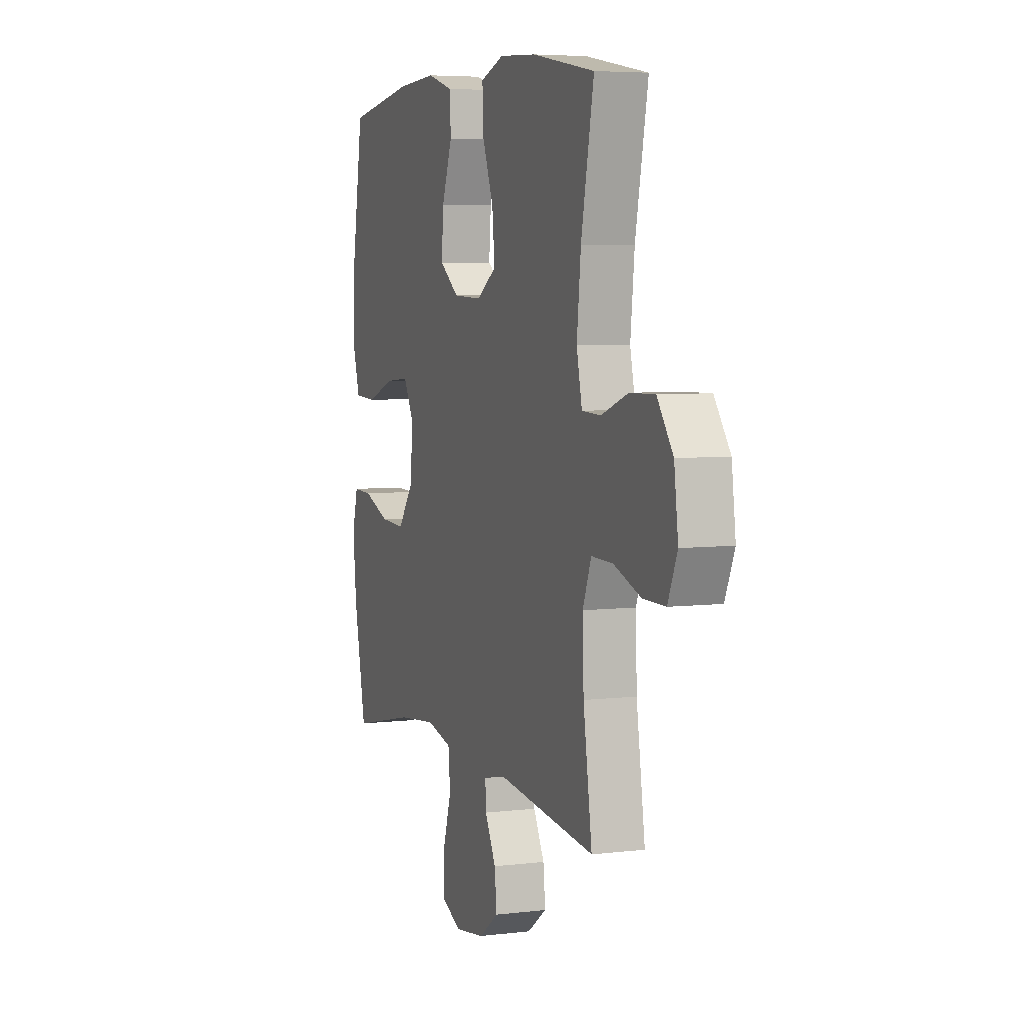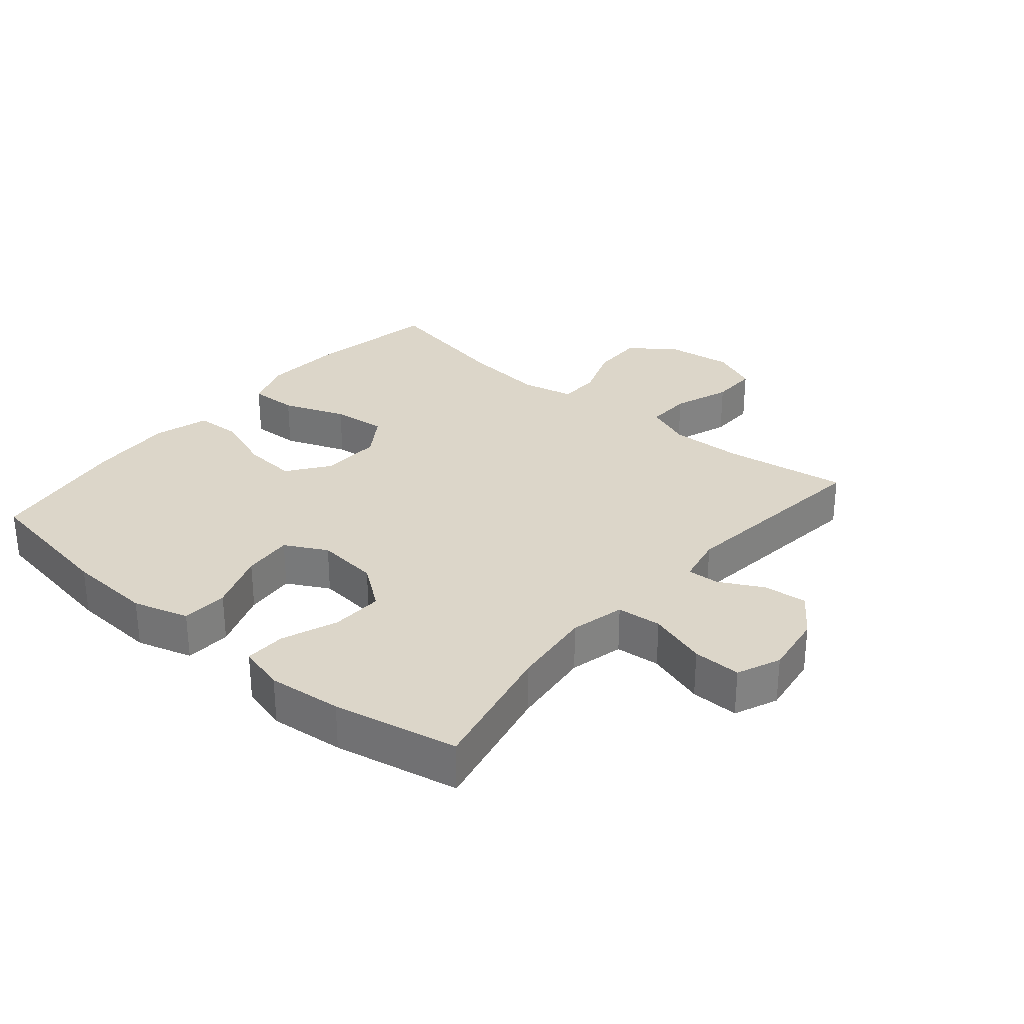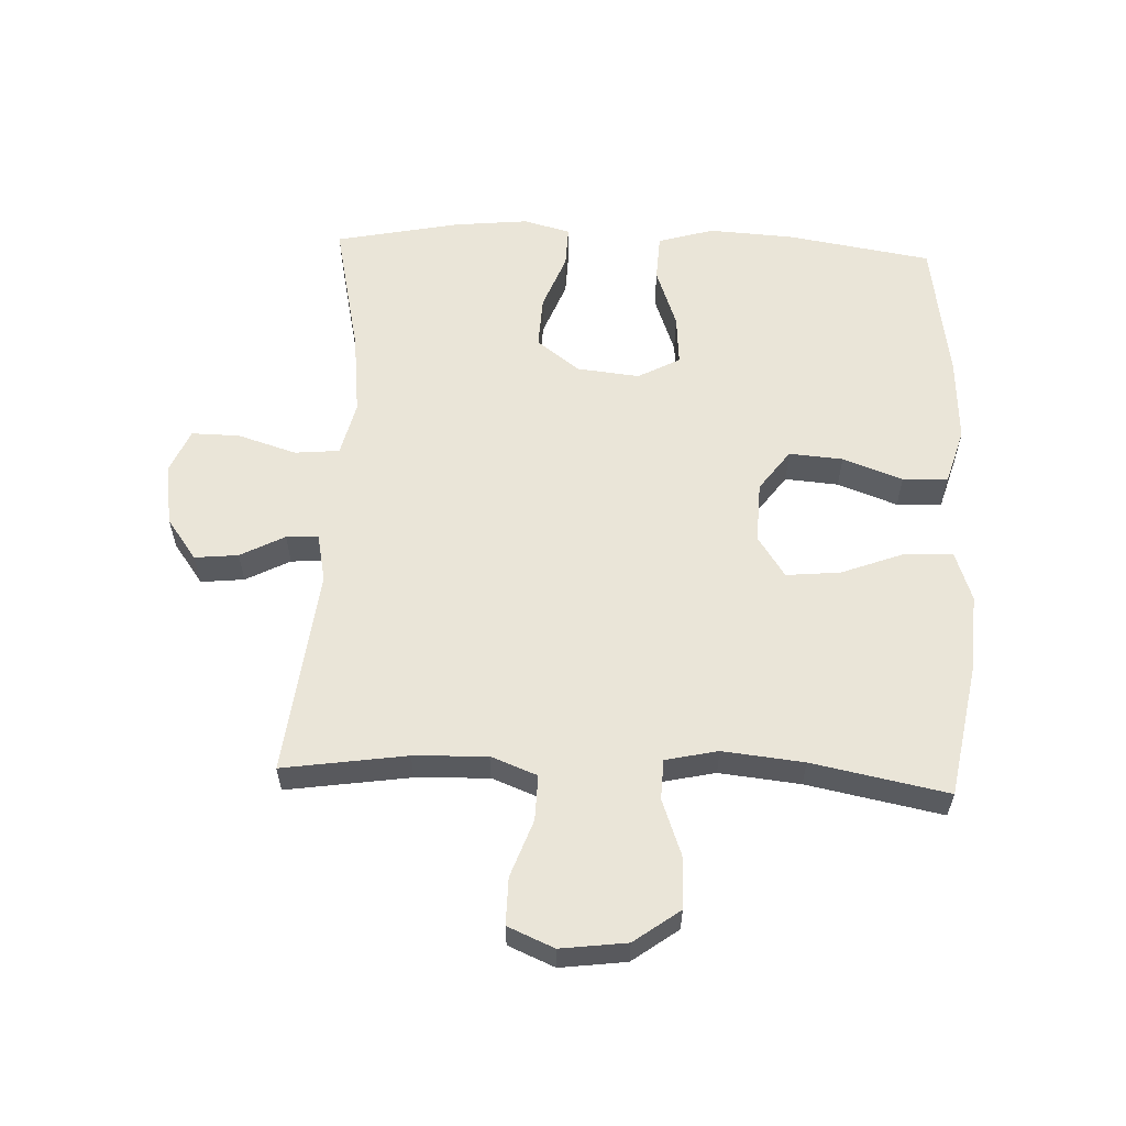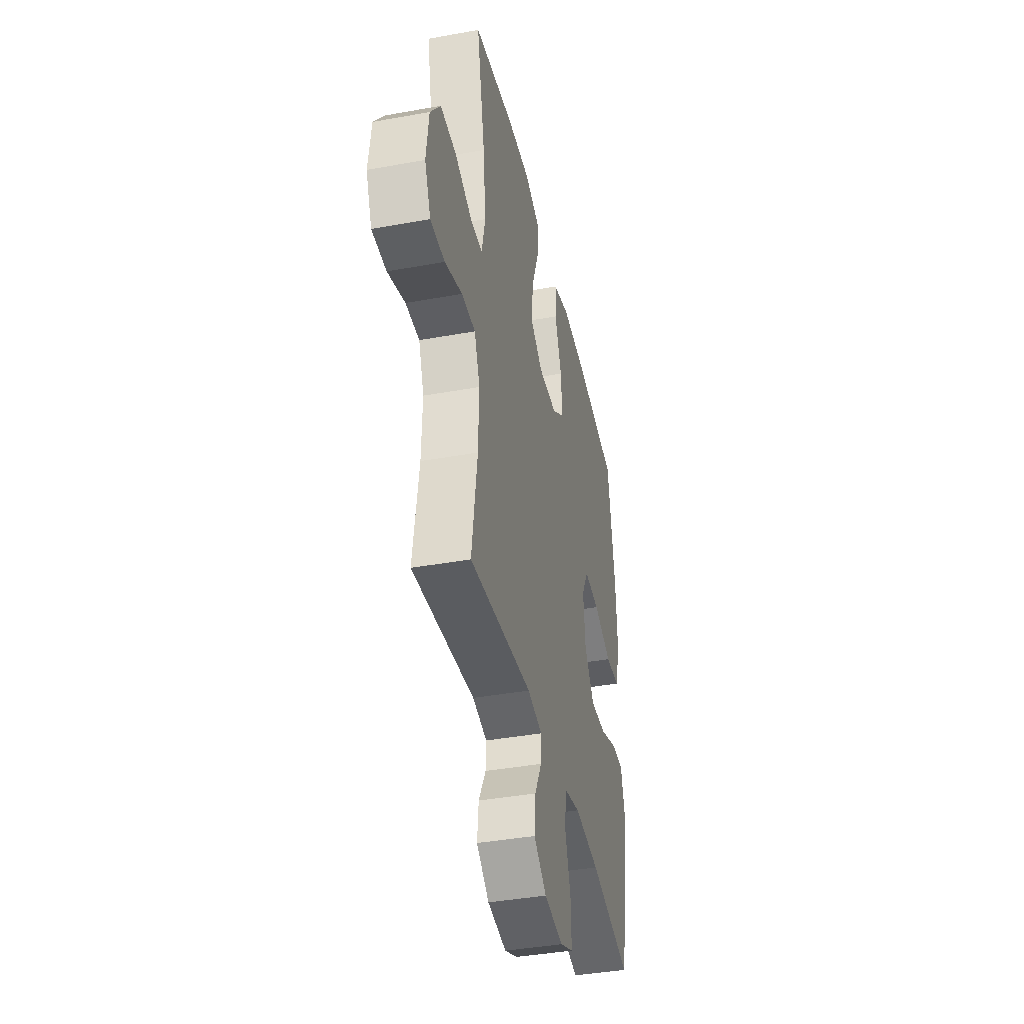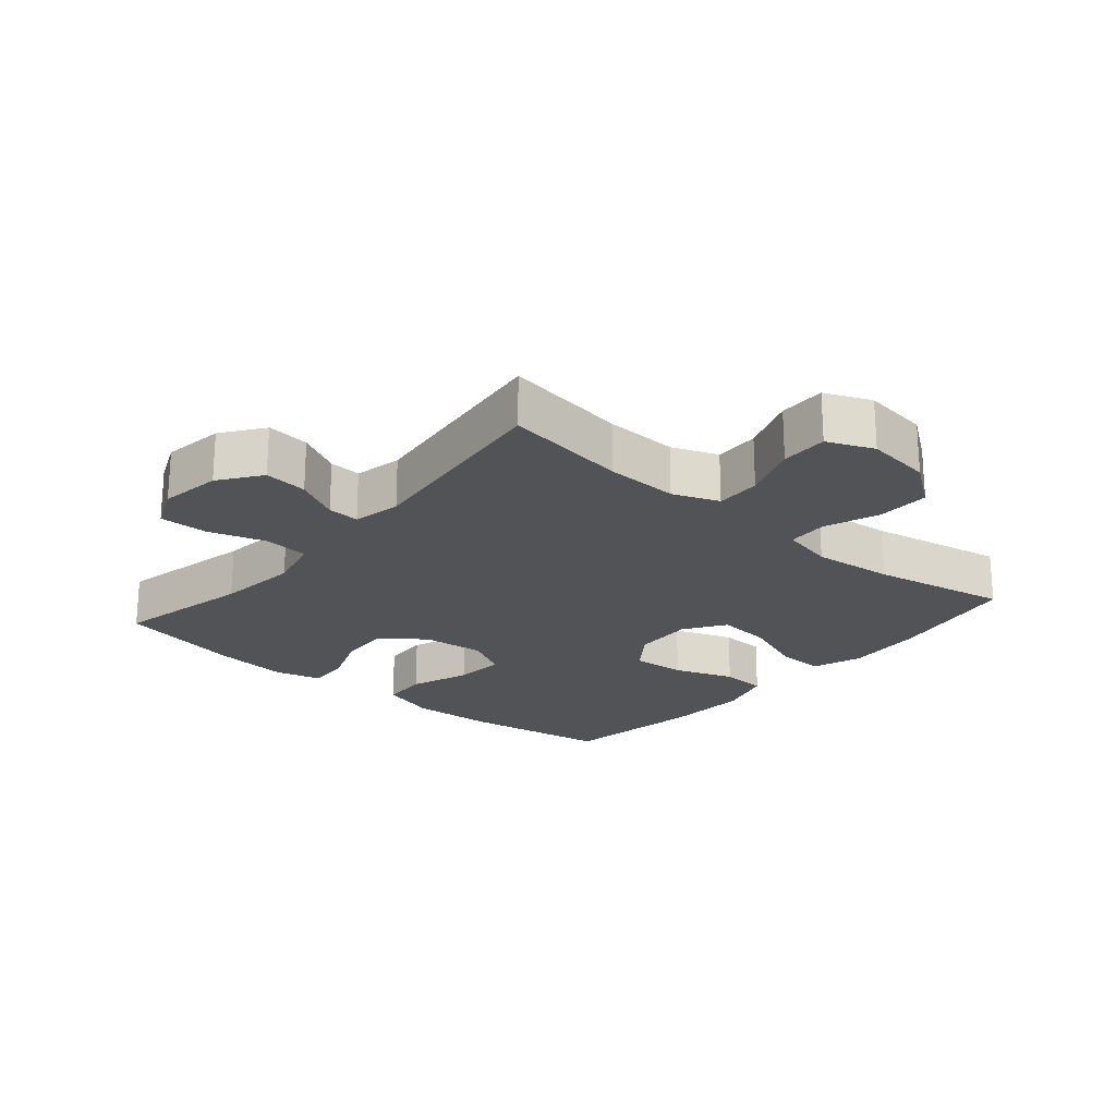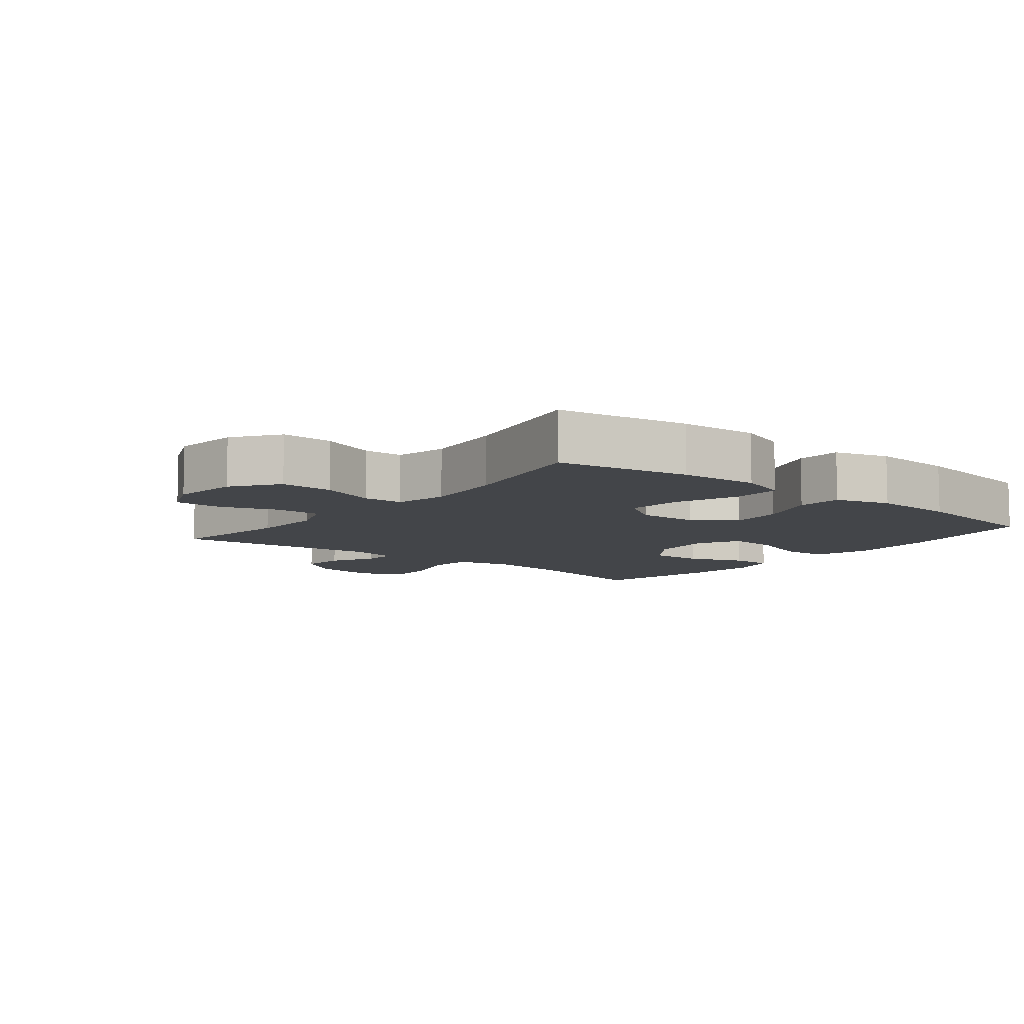
<metadata>
{"format":"obj","ext":"obj","renderer":"f3d","projection":"perspective","resolution":1024,"background":"white","views":[{"elev":5.5,"azim":-110.5,"up":"+Z"},{"elev":30.2,"azim":130.2,"up":"+Y"},{"elev":59.0,"azim":-87.6,"up":"+Y"},{"elev":-40.3,"azim":-77.4,"up":"+Z"},{"elev":-22.3,"azim":-130.5,"up":"+Y"},{"elev":-8.6,"azim":-38.8,"up":"+Y"}]}
</metadata>
<code>
o path1300
v -0.4277 0.0375 0.3065
v -0.4142 0.0375 0.1774
v -0.4326 0.0375 0.09407
v -0.4964 0.0375 0.09151
v -0.585 0.0375 0.1241
v -0.6686 0.0375 0.126
v -0.7217 0.0375 0.05306
v -0.7351 0.0375 -0.05229
v -0.7036 0.0375 -0.126
v -0.6286 0.0375 -0.1253
v -0.5379 0.0375 -0.09237
v -0.4658 0.0375 -0.09054
v -0.4373 0.0375 -0.1641
v -0.4411 0.0375 -0.2811
v -0.4702 0.0375 -0.4787
v -0.1423 0.0375 -0.44
v -0.0657 0.0375 -0.4559
v -0.06818 0.0375 -0.5067
v -0.1051 0.0375 -0.5773
v -0.1121 0.0375 -0.6466
v -0.04609 0.0375 -0.6947
v 0.0523 0.0375 -0.7092
v 0.1213 0.0375 -0.6794
v 0.12 0.0375 -0.6027
v 0.09093 0.0375 -0.5094
v 0.09756 0.0375 -0.4383
v 0.1836 0.0375 -0.4172
v 0.3142 0.0375 -0.4317
v 0.5317 0.0375 -0.4787
v 0.5722 0.0375 -0.2798
v 0.5842 0.0375 -0.162
v 0.5644 0.0375 -0.08793
v 0.4994 0.0375 -0.09004
v 0.4104 0.0375 -0.1245
v 0.3273 0.0375 -0.1284
v 0.2759 0.0375 -0.05978
v 0.2654 0.0375 0.03942
v 0.3012 0.0375 0.1063
v 0.3814 0.0375 0.09971
v 0.4767 0.0375 0.06489
v 0.5507 0.0375 0.06884
v 0.577 0.0375 0.1577
v 0.5688 0.0375 0.2943
v 0.5317 0.0375 0.523
v 0.3062 0.0375 0.5577
v 0.1715 0.0375 0.5648
v 0.08403 0.0375 0.5388
v 0.08055 0.0375 0.4665
v 0.1154 0.0375 0.3715
v 0.1223 0.0375 0.2861
v 0.05656 0.0375 0.2378
v -0.04031 0.0375 0.2342
v -0.1054 0.0375 0.2777
v -0.09702 0.0375 0.3644
v -0.05907 0.0375 0.4642
v -0.05668 0.0375 0.5411
v -0.1351 0.0375 0.5687
v -0.2597 0.0375 0.5607
v -0.4702 0.0375 0.523
v -0.4277 -0.0375 0.3065
v -0.4142 -0.0375 0.1774
v -0.4326 -0.0375 0.09407
v -0.4964 -0.0375 0.09151
v -0.585 -0.0375 0.1241
v -0.6686 -0.0375 0.126
v -0.7217 -0.0375 0.05306
v -0.7351 -0.0375 -0.05229
v -0.7036 -0.0375 -0.126
v -0.6286 -0.0375 -0.1253
v -0.5379 -0.0375 -0.09237
v -0.4658 -0.0375 -0.09054
v -0.4373 -0.0375 -0.1641
v -0.4411 -0.0375 -0.2811
v -0.4702 -0.0375 -0.4787
v -0.1423 -0.0375 -0.44
v -0.0657 -0.0375 -0.4559
v -0.06818 -0.0375 -0.5067
v -0.1051 -0.0375 -0.5773
v -0.1121 -0.0375 -0.6466
v -0.04609 -0.0375 -0.6947
v 0.0523 -0.0375 -0.7092
v 0.1213 -0.0375 -0.6794
v 0.12 -0.0375 -0.6027
v 0.09093 -0.0375 -0.5094
v 0.09756 -0.0375 -0.4383
v 0.1836 -0.0375 -0.4172
v 0.3142 -0.0375 -0.4317
v 0.5317 -0.0375 -0.4787
v 0.5722 -0.0375 -0.2798
v 0.5842 -0.0375 -0.162
v 0.5644 -0.0375 -0.08793
v 0.4994 -0.0375 -0.09004
v 0.4104 -0.0375 -0.1245
v 0.3273 -0.0375 -0.1284
v 0.2759 -0.0375 -0.05978
v 0.2654 -0.0375 0.03942
v 0.3012 -0.0375 0.1063
v 0.3814 -0.0375 0.09971
v 0.4767 -0.0375 0.06489
v 0.5507 -0.0375 0.06884
v 0.577 -0.0375 0.1577
v 0.5688 -0.0375 0.2943
v 0.5317 -0.0375 0.523
v 0.3062 -0.0375 0.5577
v 0.1715 -0.0375 0.5648
v 0.08403 -0.0375 0.5388
v 0.08055 -0.0375 0.4665
v 0.1154 -0.0375 0.3715
v 0.1223 -0.0375 0.2861
v 0.05656 -0.0375 0.2378
v -0.04031 -0.0375 0.2342
v -0.1054 -0.0375 0.2777
v -0.09702 -0.0375 0.3644
v -0.05907 -0.0375 0.4642
v -0.05668 -0.0375 0.5411
v -0.1351 -0.0375 0.5687
v -0.2597 -0.0375 0.5607
v -0.4702 -0.0375 0.523
v -0.04609 0.0375 -0.6947
v 0.0523 0.0375 -0.7092
v 0.1213 0.0375 -0.6794
v 0.1213 0.0375 -0.6794
v -0.1121 0.0375 -0.6466
v 0.12 0.0375 -0.6027
v -0.1051 0.0375 -0.5773
v 0.09093 0.0375 -0.5094
v -0.06818 0.0375 -0.5067
v 0.09756 0.0375 -0.4383
v 0.09756 0.0375 -0.4383
v -0.0657 0.0375 -0.4559
v -0.0657 0.0375 -0.4559
v 0.3142 0.0375 -0.4317
v 0.5317 0.0375 -0.4787
v 0.5317 0.0375 -0.4787
v -0.1423 0.0375 -0.44
v -0.4702 0.0375 -0.4787
v -0.4702 0.0375 -0.4787
v 0.1836 0.0375 -0.4172
v -0.4411 0.0375 -0.2811
v 0.5722 0.0375 -0.2798
v -0.4373 0.0375 -0.1641
v 0.5842 0.0375 -0.162
v -0.4658 0.0375 -0.09054
v -0.4658 0.0375 -0.09054
v 0.4104 0.0375 -0.1245
v 0.3273 0.0375 -0.1284
v 0.5644 0.0375 -0.08793
v 0.5644 0.0375 -0.08793
v 0.2759 0.0375 -0.05978
v -0.7351 0.0375 -0.05229
v -0.7036 0.0375 -0.126
v -0.7036 0.0375 -0.126
v -0.6286 0.0375 -0.1253
v -0.5379 0.0375 -0.09237
v 0.4994 0.0375 -0.09004
v 0.2654 0.0375 0.03942
v -0.7217 0.0375 0.05306
v 0.3012 0.0375 0.1063
v 0.3012 0.0375 0.1063
v -0.6686 0.0375 0.126
v 0.3814 0.0375 0.09971
v 0.4767 0.0375 0.06489
v 0.5507 0.0375 0.06884
v 0.5507 0.0375 0.06884
v 0.577 0.0375 0.1577
v -0.585 0.0375 0.1241
v -0.4964 0.0375 0.09151
v -0.4326 0.0375 0.09407
v -0.4326 0.0375 0.09407
v -0.4142 0.0375 0.1774
v 0.5688 0.0375 0.2943
v -0.4277 0.0375 0.3065
v 0.05656 0.0375 0.2378
v -0.04031 0.0375 0.2342
v -0.1054 0.0375 0.2777
v -0.1054 0.0375 0.2777
v 0.1223 0.0375 0.2861
v -0.09702 0.0375 0.3644
v 0.1154 0.0375 0.3715
v -0.05907 0.0375 0.4642
v 0.08055 0.0375 0.4665
v -0.05668 0.0375 0.5411
v -0.05668 0.0375 0.5411
v 0.08403 0.0375 0.5388
v 0.08403 0.0375 0.5388
v 0.5317 0.0375 0.523
v 0.5317 0.0375 0.523
v -0.4702 0.0375 0.523
v -0.4702 0.0375 0.523
v 0.1715 0.0375 0.5648
v 0.3062 0.0375 0.5577
v -0.2597 0.0375 0.5607
v -0.1351 0.0375 0.5687
v -0.04609 -0.0375 -0.6947
v 0.0523 -0.0375 -0.7092
v 0.1213 -0.0375 -0.6794
v 0.1213 -0.0375 -0.6794
v -0.1121 -0.0375 -0.6466
v 0.12 -0.0375 -0.6027
v -0.1051 -0.0375 -0.5773
v 0.09093 -0.0375 -0.5094
v -0.06818 -0.0375 -0.5067
v 0.09756 -0.0375 -0.4383
v 0.09756 -0.0375 -0.4383
v -0.0657 -0.0375 -0.4559
v -0.0657 -0.0375 -0.4559
v 0.3142 -0.0375 -0.4317
v 0.5317 -0.0375 -0.4787
v 0.5317 -0.0375 -0.4787
v -0.1423 -0.0375 -0.44
v -0.4702 -0.0375 -0.4787
v -0.4702 -0.0375 -0.4787
v 0.1836 -0.0375 -0.4172
v -0.4411 -0.0375 -0.2811
v 0.5722 -0.0375 -0.2798
v -0.4373 -0.0375 -0.1641
v 0.5842 -0.0375 -0.162
v -0.4658 -0.0375 -0.09054
v -0.4658 -0.0375 -0.09054
v 0.4104 -0.0375 -0.1245
v 0.3273 -0.0375 -0.1284
v 0.5644 -0.0375 -0.08793
v 0.5644 -0.0375 -0.08793
v 0.2759 -0.0375 -0.05978
v -0.7351 -0.0375 -0.05229
v -0.7036 -0.0375 -0.126
v -0.7036 -0.0375 -0.126
v -0.6286 -0.0375 -0.1253
v -0.5379 -0.0375 -0.09237
v 0.4994 -0.0375 -0.09004
v 0.2654 -0.0375 0.03942
v -0.7217 -0.0375 0.05306
v 0.3012 -0.0375 0.1063
v 0.3012 -0.0375 0.1063
v -0.6686 -0.0375 0.126
v 0.3814 -0.0375 0.09971
v 0.4767 -0.0375 0.06489
v 0.5507 -0.0375 0.06884
v 0.5507 -0.0375 0.06884
v 0.577 -0.0375 0.1577
v -0.585 -0.0375 0.1241
v -0.4964 -0.0375 0.09151
v -0.4326 -0.0375 0.09407
v -0.4326 -0.0375 0.09407
v -0.4142 -0.0375 0.1774
v 0.5688 -0.0375 0.2943
v -0.4277 -0.0375 0.3065
v 0.05656 -0.0375 0.2378
v -0.04031 -0.0375 0.2342
v -0.1054 -0.0375 0.2777
v -0.1054 -0.0375 0.2777
v 0.1223 -0.0375 0.2861
v -0.09702 -0.0375 0.3644
v 0.1154 -0.0375 0.3715
v -0.05907 -0.0375 0.4642
v 0.08055 -0.0375 0.4665
v -0.05668 -0.0375 0.5411
v -0.05668 -0.0375 0.5411
v 0.08403 -0.0375 0.5388
v 0.08403 -0.0375 0.5388
v 0.5317 -0.0375 0.523
v 0.5317 -0.0375 0.523
v -0.4702 -0.0375 0.523
v -0.4702 -0.0375 0.523
v 0.1715 -0.0375 0.5648
v 0.3062 -0.0375 0.5577
v -0.2597 -0.0375 0.5607
v -0.1351 -0.0375 0.5687
f 265 254 266
f 268 255 257
f 210 224 249
f 215 220 207
f 245 250 247
f 259 256 265
f 254 265 256
f 207 220 221
f 207 221 213
f 248 233 252
f 266 252 246
f 241 229 242
f 232 229 241
f 267 253 268
f 224 231 249
f 213 224 203
f 210 249 216
f 222 230 217
f 249 250 243
f 210 216 214
f 201 202 199
f 232 241 235
f 252 233 246
f 218 242 229
f 220 217 230
f 217 220 215
f 199 195 196
f 228 225 226
f 236 246 233
f 228 232 225
f 200 199 202
f 254 252 266
f 266 246 261
f 194 200 198
f 238 240 237
f 246 236 240
f 213 221 224
f 247 267 263
f 247 253 267
f 233 248 231
f 215 207 208
f 237 240 236
f 194 195 199
f 205 202 201
f 205 224 210
f 203 224 205
f 203 205 201
f 216 243 218
f 231 248 249
f 268 253 255
f 243 250 245
f 210 214 211
f 249 243 216
f 247 250 253
f 229 232 228
f 243 242 218
f 194 199 200
f 21 22 81 80
f 22 122 197 81
f 20 21 80 79
f 23 24 83 82
f 19 20 79 78
f 24 25 84 83
f 18 19 78 77
f 25 129 204 84
f 131 18 77 206
f 28 134 209 87
f 16 17 76 75
f 137 16 75 212
f 26 27 86 85
f 27 28 87 86
f 14 15 74 73
f 29 30 89 88
f 13 14 73 72
f 30 31 90 89
f 144 13 72 219
f 34 35 94 93
f 31 148 223 90
f 35 36 95 94
f 8 152 227 67
f 9 10 69 68
f 10 11 70 69
f 33 34 93 92
f 32 33 92 91
f 11 12 71 70
f 36 37 96 95
f 7 8 67 66
f 37 159 234 96
f 6 7 66 65
f 39 40 99 98
f 40 164 239 99
f 41 42 101 100
f 5 6 65 64
f 4 5 64 63
f 169 4 63 244
f 2 3 62 61
f 38 39 98 97
f 42 43 102 101
f 1 2 61 60
f 51 52 111 110
f 52 176 251 111
f 50 51 110 109
f 53 54 113 112
f 49 50 109 108
f 54 55 114 113
f 48 49 108 107
f 55 183 258 114
f 185 48 107 260
f 43 187 262 102
f 189 1 60 264
f 46 47 106 105
f 45 46 105 104
f 44 45 104 103
f 58 59 118 117
f 57 58 117 116
f 56 57 116 115
f 190 191 179
f 193 182 180
f 135 174 149
f 140 132 145
f 170 172 175
f 184 190 181
f 179 181 190
f 132 146 145
f 132 138 146
f 173 177 158
f 191 171 177
f 166 167 154
f 157 166 154
f 192 193 178
f 149 174 156
f 138 128 149
f 135 141 174
f 147 142 155
f 174 168 175
f 135 139 141
f 126 124 127
f 157 160 166
f 177 171 158
f 143 154 167
f 145 155 142
f 142 140 145
f 124 121 120
f 153 151 150
f 161 158 171
f 153 150 157
f 125 127 124
f 179 191 177
f 191 186 171
f 119 123 125
f 163 162 165
f 171 165 161
f 138 149 146
f 172 188 192
f 172 192 178
f 158 156 173
f 140 133 132
f 162 161 165
f 119 124 120
f 130 126 127
f 130 135 149
f 128 130 149
f 128 126 130
f 141 143 168
f 156 174 173
f 193 180 178
f 168 170 175
f 135 136 139
f 174 141 168
f 172 178 175
f 154 153 157
f 168 143 167
f 119 125 124

</code>
